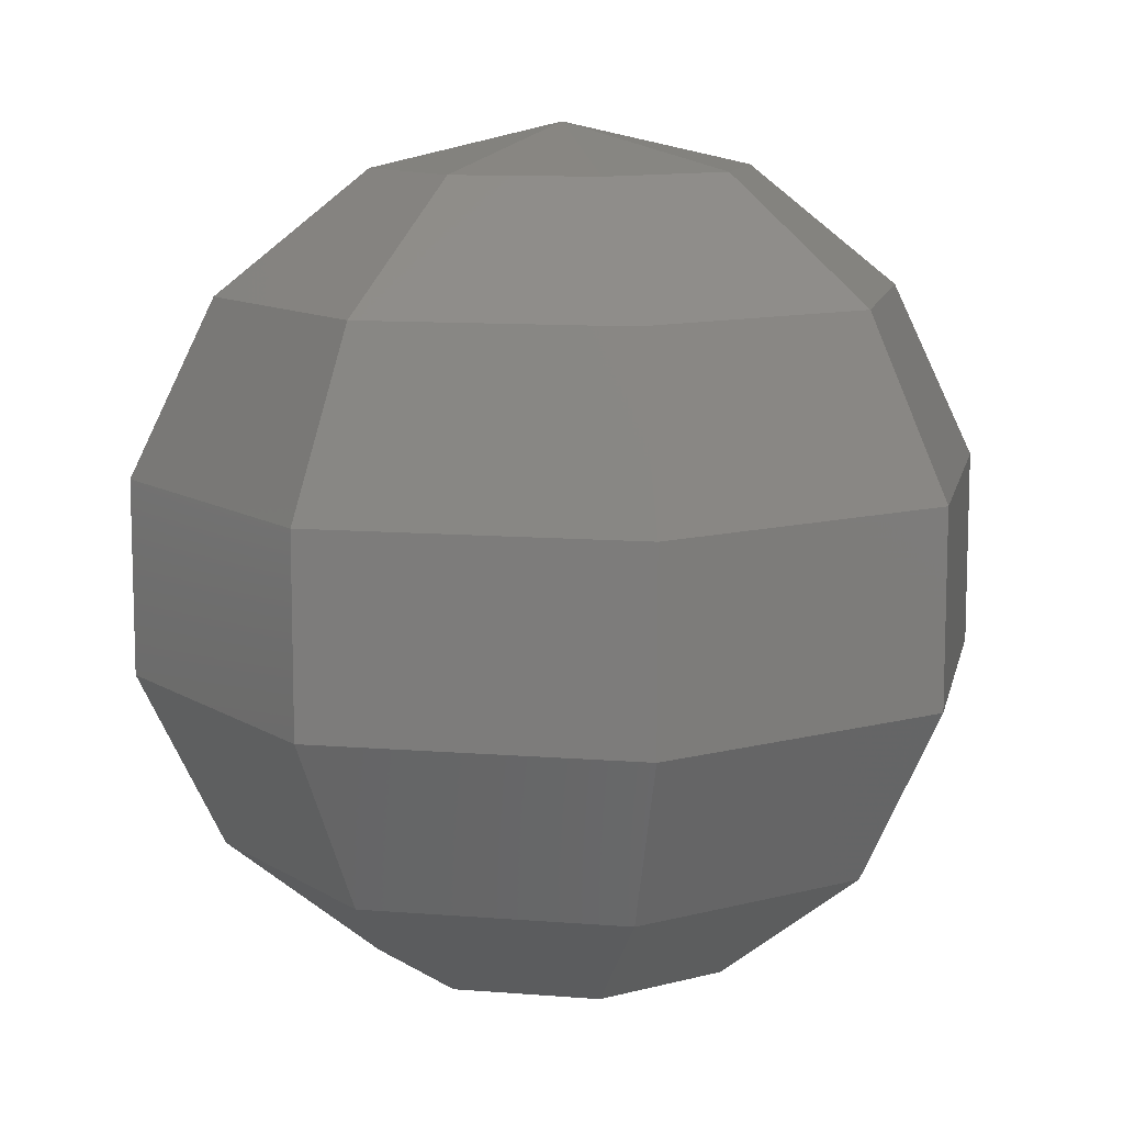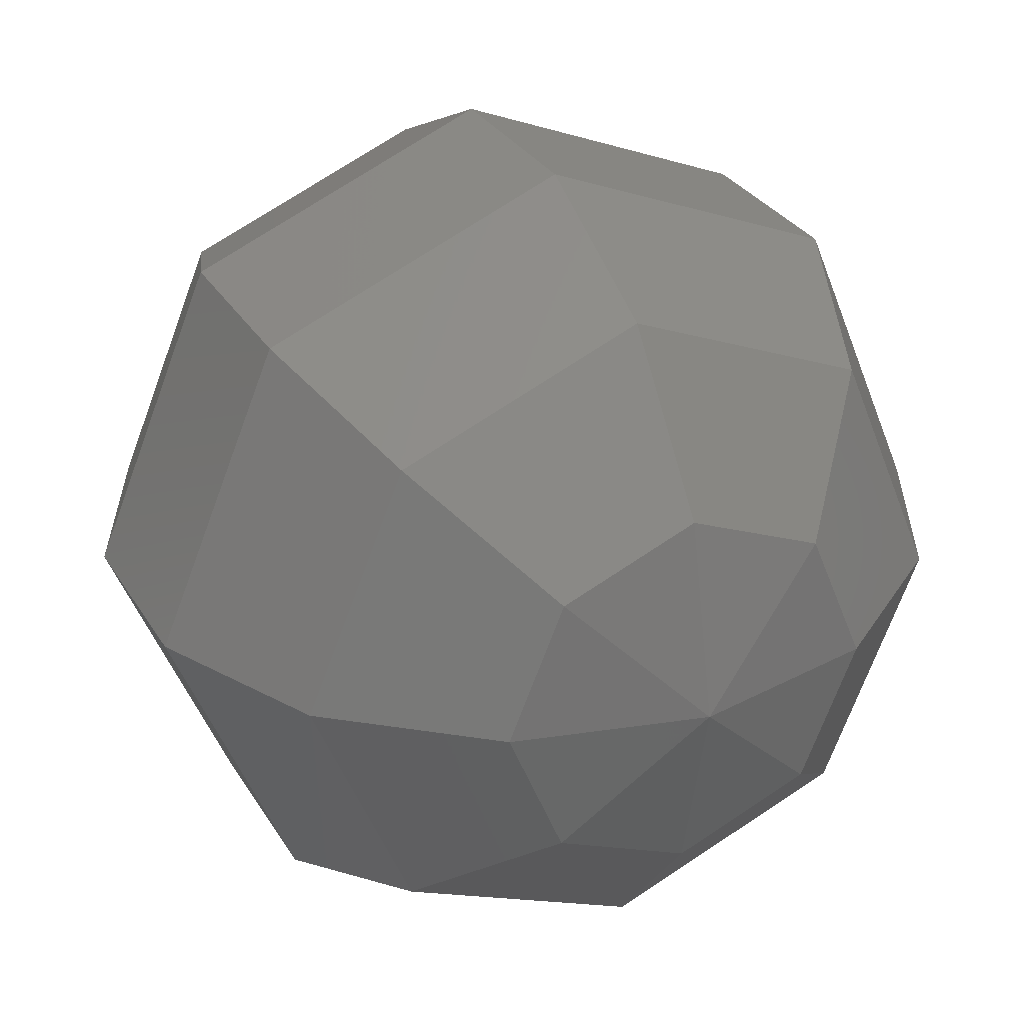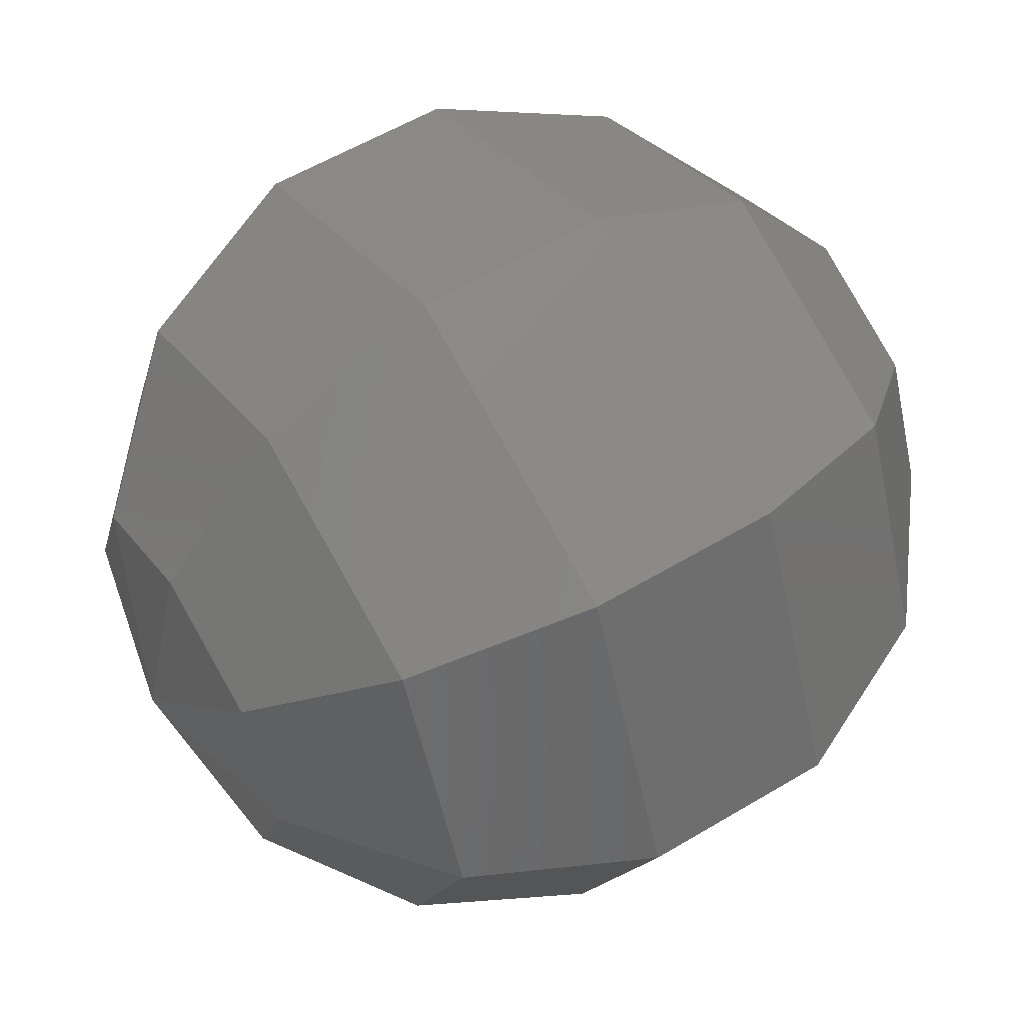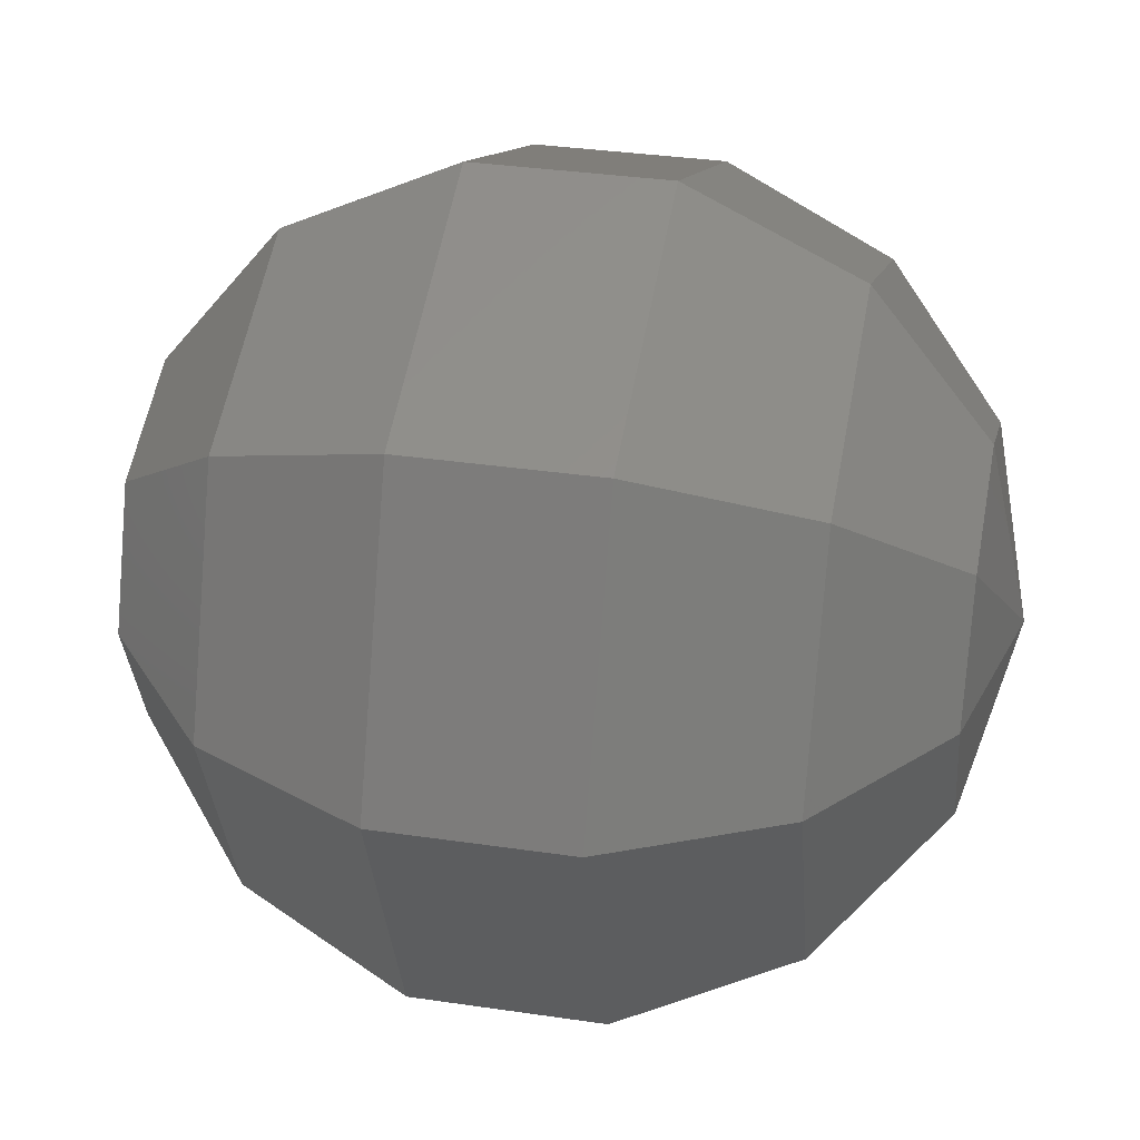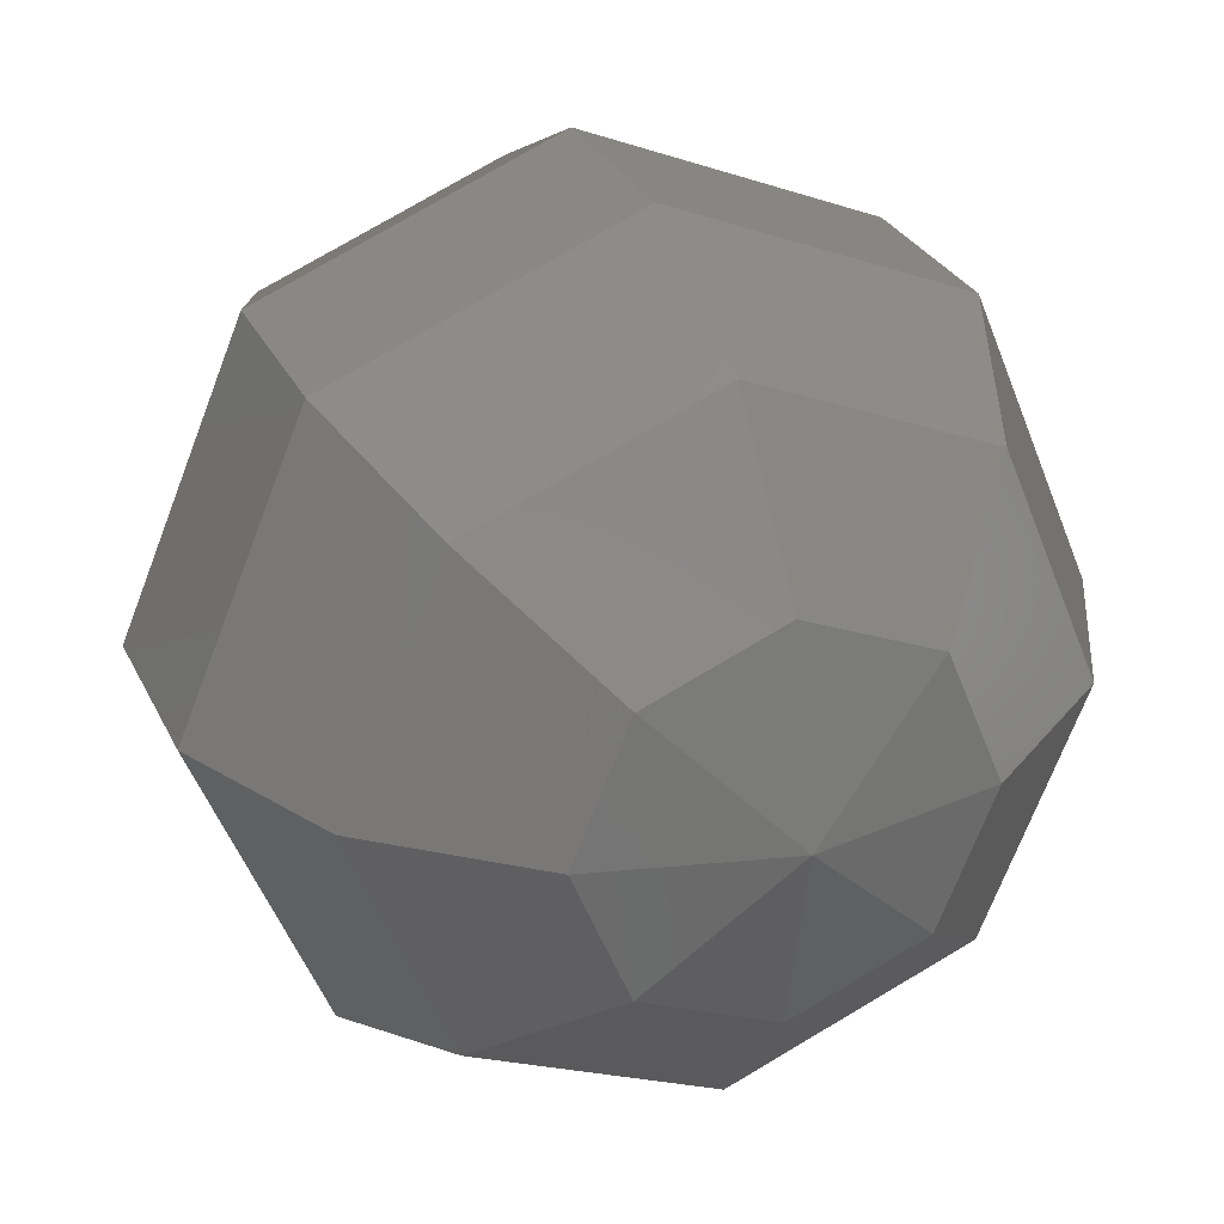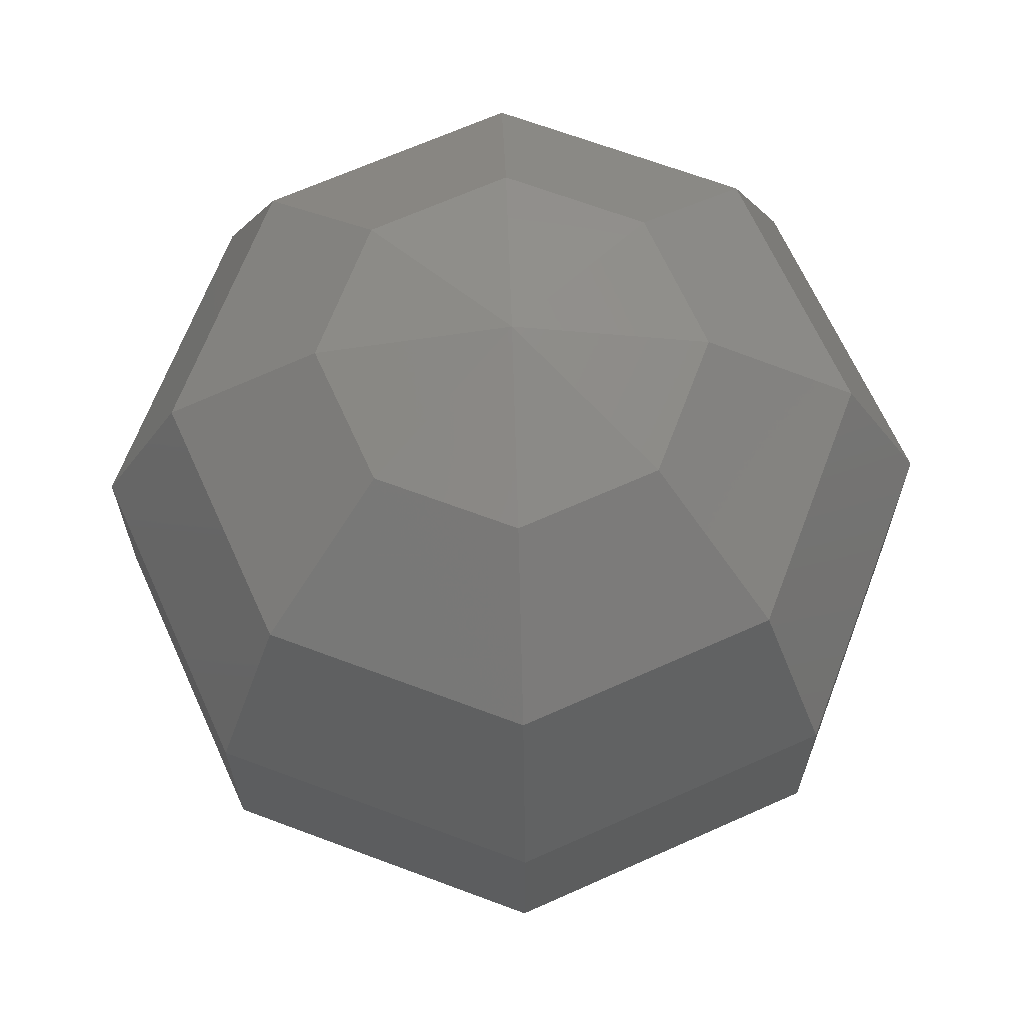
<metadata>
{"format":"stl","ext":"stl","renderer":"f3d","projection":"perspective","resolution":1024,"background":"white","views":[{"elev":10.8,"azim":-11.1,"up":"+Z"},{"elev":29.5,"azim":154.6,"up":"+Y"},{"elev":56.2,"azim":57.8,"up":"+Y"},{"elev":33.8,"azim":101.4,"up":"+Y"},{"elev":28.1,"azim":-21.2,"up":"+Y"},{"elev":66.3,"azim":133.2,"up":"+Z"}]}
</metadata>
<code>
# stl→obj: 50 verts, 96 faces
v 0.8678 0 1.802
v 0.6136 0.6136 1.802
v 0 0 2
v 5.314e-17 0.8678 1.802
v -0.6136 0.6136 1.802
v -0.8678 1.063e-16 1.802
v -0.6136 -0.6136 1.802
v -1.594e-16 -0.8678 1.802
v 0.6136 -0.6136 1.802
v 0.8678 0 -1.802
v 0 0 -2
v 0.6136 0.6136 -1.802
v 5.314e-17 0.8678 -1.802
v -0.6136 0.6136 -1.802
v -0.8678 1.063e-16 -1.802
v -0.6136 -0.6136 -1.802
v -1.594e-16 -0.8678 -1.802
v 0.6136 -0.6136 -1.802
v 1.564 0 1.247
v 1.106 1.106 1.247
v 1.95 0 0.445
v 1.379 1.379 0.445
v 1.95 0 -0.445
v 1.379 1.379 -0.445
v 1.564 0 -1.247
v 1.106 1.106 -1.247
v 9.575e-17 1.564 1.247
v 1.194e-16 1.95 0.445
v 1.194e-16 1.95 -0.445
v 9.575e-17 1.564 -1.247
v -1.106 1.106 1.247
v -1.379 1.379 0.445
v -1.379 1.379 -0.445
v -1.106 1.106 -1.247
v -1.564 1.915e-16 1.247
v -1.95 2.388e-16 0.445
v -1.95 2.388e-16 -0.445
v -1.564 1.915e-16 -1.247
v -1.106 -1.106 1.247
v -1.379 -1.379 0.445
v -1.379 -1.379 -0.445
v -1.106 -1.106 -1.247
v -2.872e-16 -1.564 1.247
v -3.582e-16 -1.95 0.445
v -3.582e-16 -1.95 -0.445
v -2.872e-16 -1.564 -1.247
v 1.106 -1.106 1.247
v 1.379 -1.379 0.445
v 1.379 -1.379 -0.445
v 1.106 -1.106 -1.247
f 1 2 3
f 2 4 3
f 4 5 3
f 5 6 3
f 6 7 3
f 7 8 3
f 8 9 3
f 9 1 3
f 10 11 12
f 12 11 13
f 13 11 14
f 14 11 15
f 15 11 16
f 16 11 17
f 17 11 18
f 18 11 10
f 1 19 20
f 1 20 2
f 19 21 22
f 19 22 20
f 21 23 24
f 21 24 22
f 23 25 26
f 23 26 24
f 25 10 12
f 25 12 26
f 2 20 27
f 2 27 4
f 20 22 28
f 20 28 27
f 22 24 29
f 22 29 28
f 24 26 30
f 24 30 29
f 26 12 13
f 26 13 30
f 4 27 31
f 4 31 5
f 27 28 32
f 27 32 31
f 28 29 33
f 28 33 32
f 29 30 34
f 29 34 33
f 30 13 14
f 30 14 34
f 5 31 35
f 5 35 6
f 31 32 36
f 31 36 35
f 32 33 37
f 32 37 36
f 33 34 38
f 33 38 37
f 34 14 15
f 34 15 38
f 6 35 39
f 6 39 7
f 35 36 40
f 35 40 39
f 36 37 41
f 36 41 40
f 37 38 42
f 37 42 41
f 38 15 16
f 38 16 42
f 7 39 43
f 7 43 8
f 39 40 44
f 39 44 43
f 40 41 45
f 40 45 44
f 41 42 46
f 41 46 45
f 42 16 17
f 42 17 46
f 8 43 47
f 8 47 9
f 43 44 48
f 43 48 47
f 44 45 49
f 44 49 48
f 45 46 50
f 45 50 49
f 46 17 18
f 46 18 50
f 9 47 19
f 9 19 1
f 47 48 21
f 47 21 19
f 48 49 23
f 48 23 21
f 49 50 25
f 49 25 23
f 50 18 10
f 50 10 25

</code>
